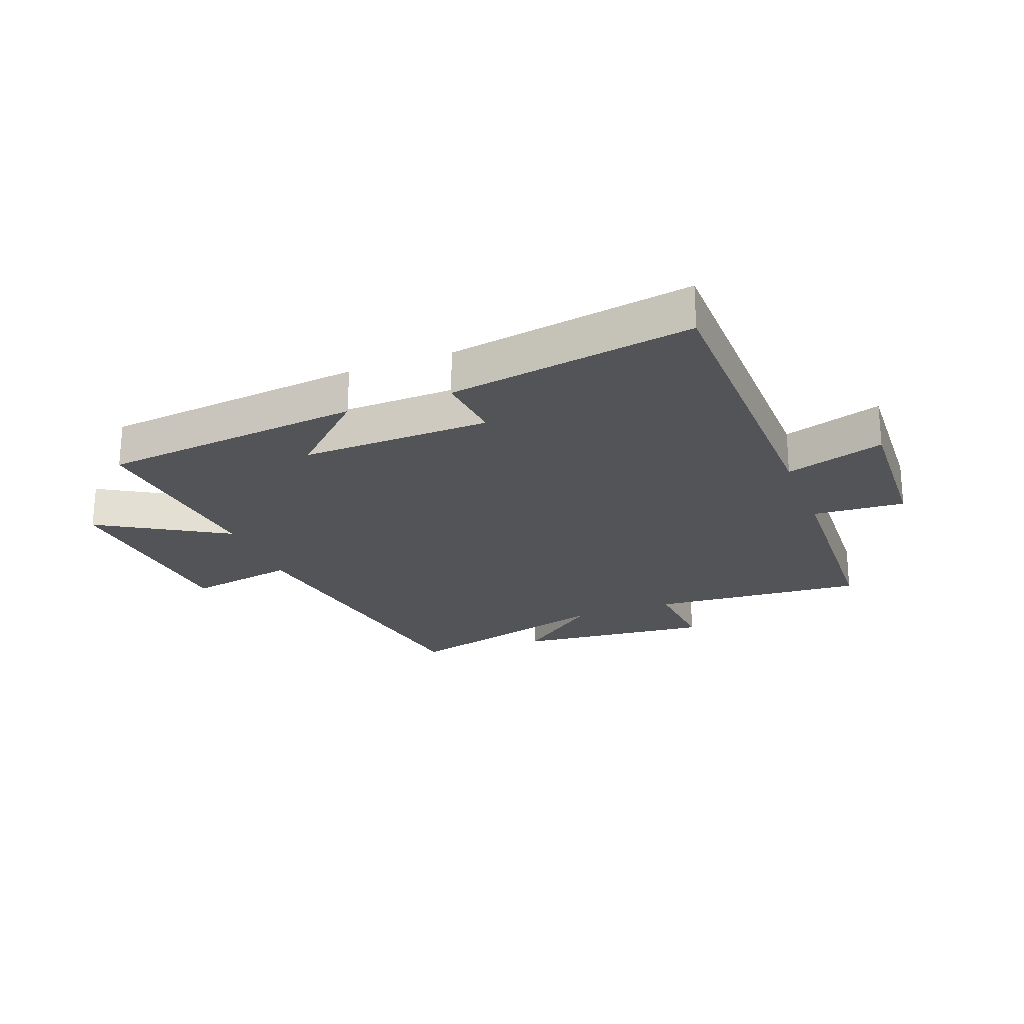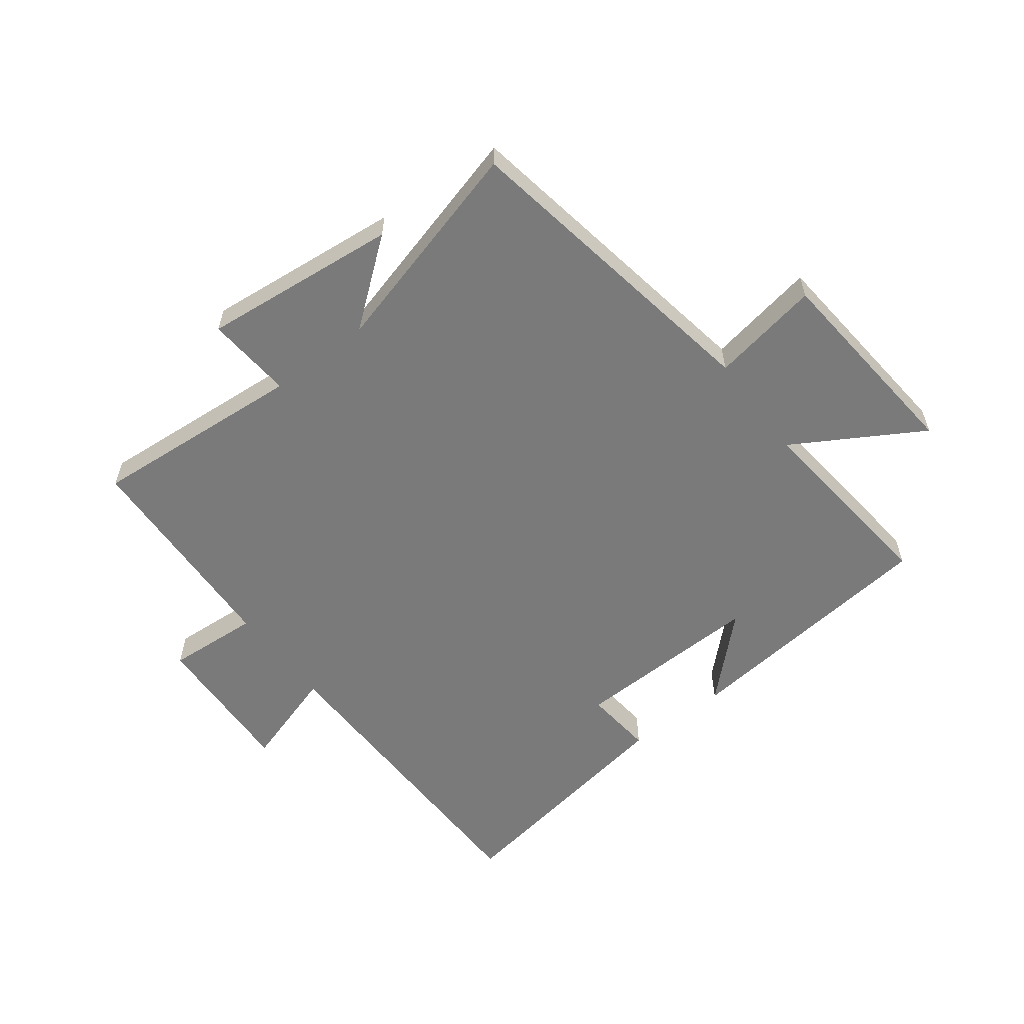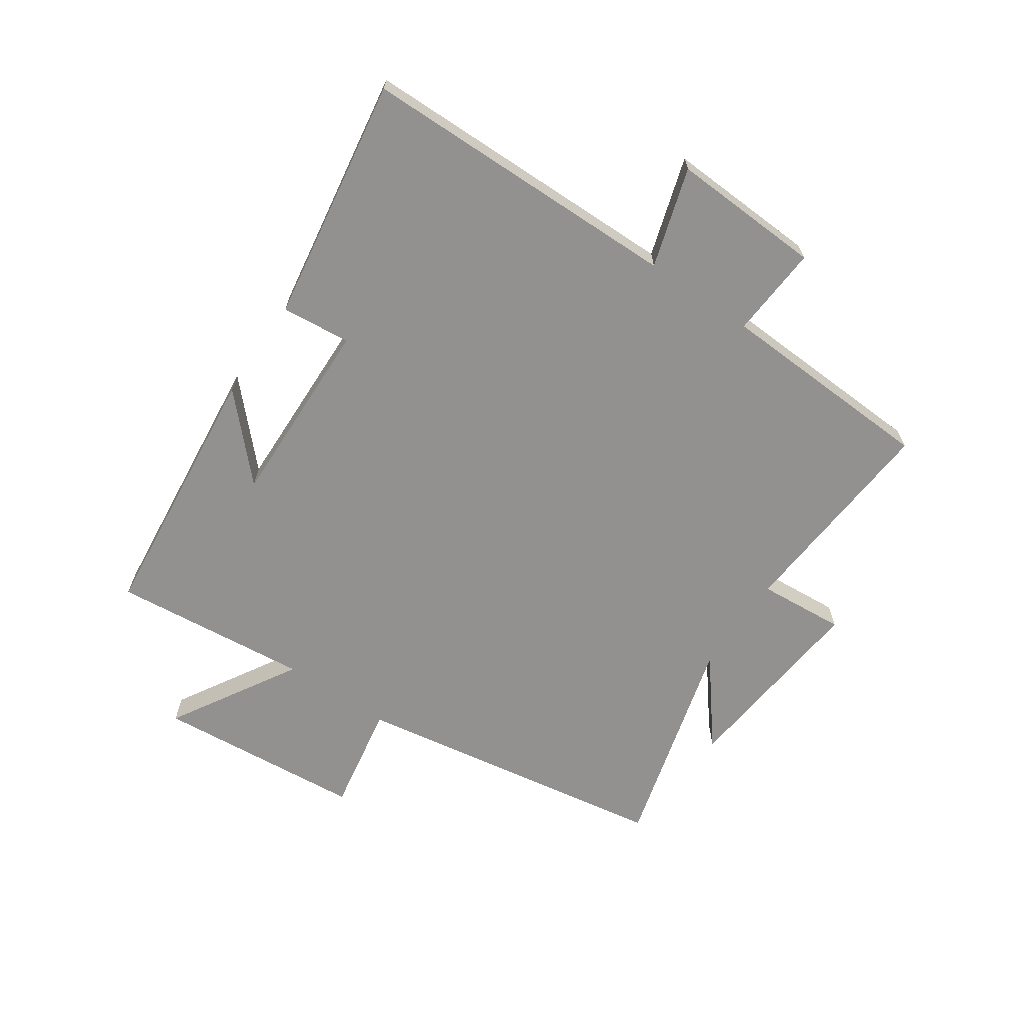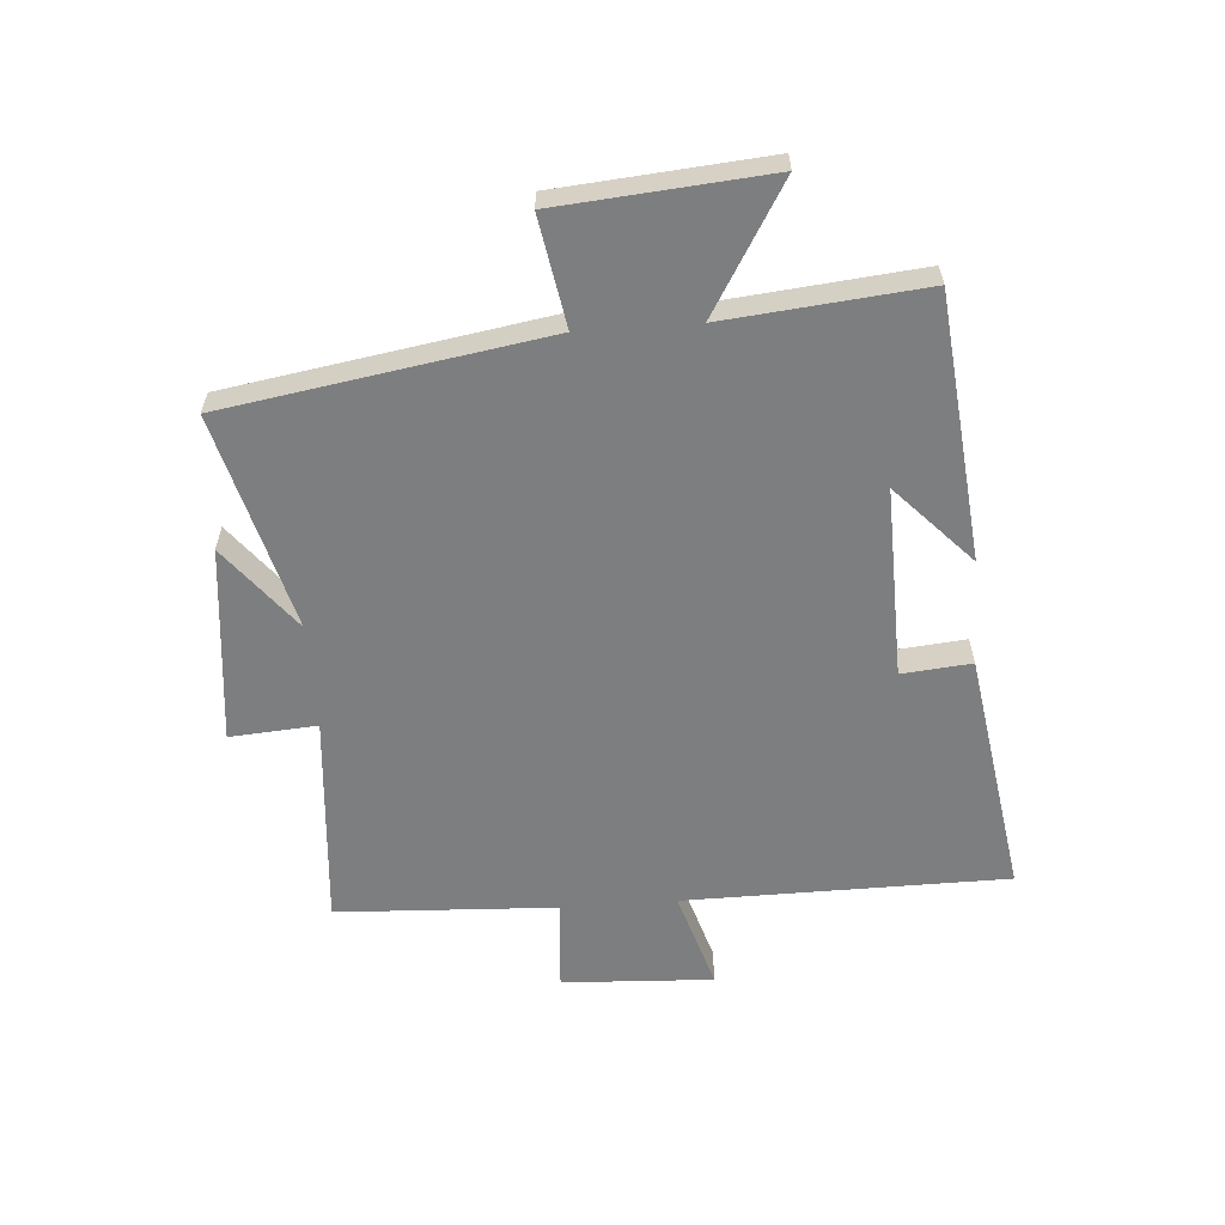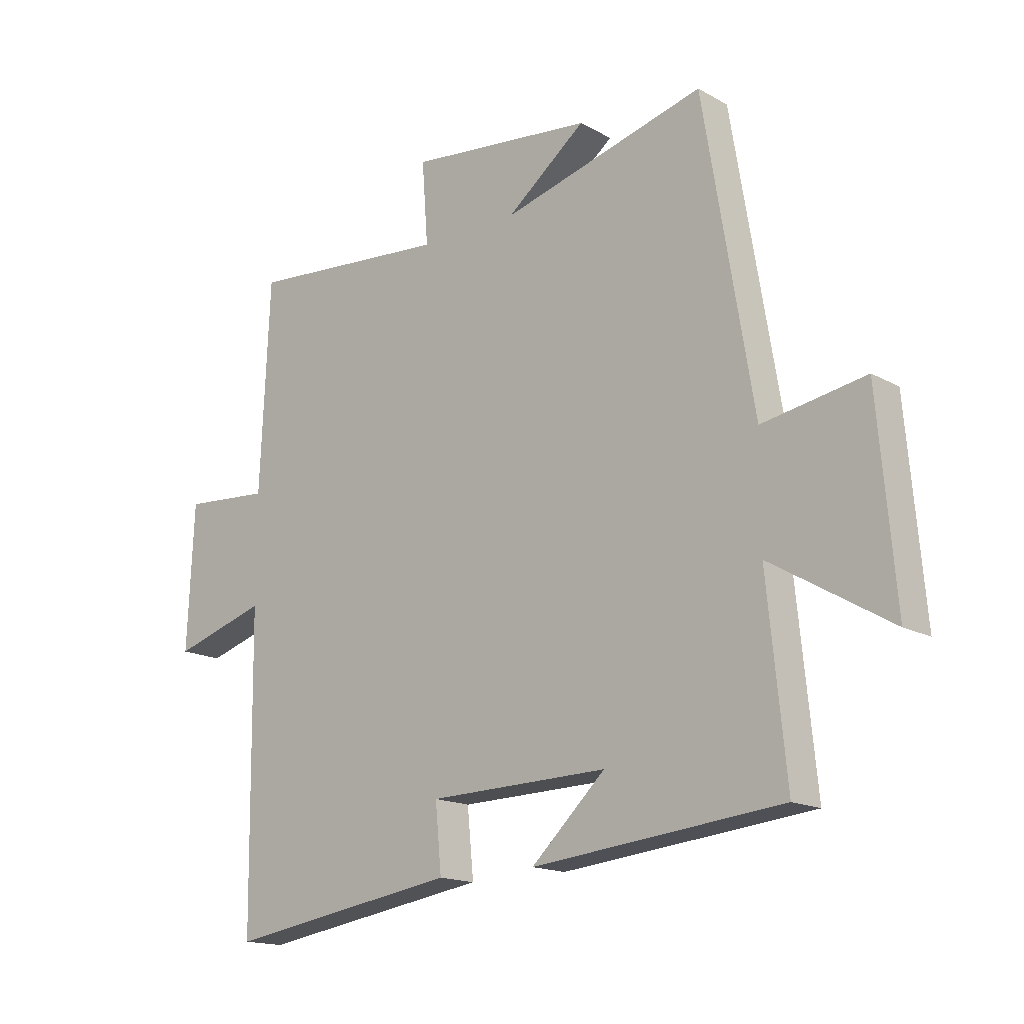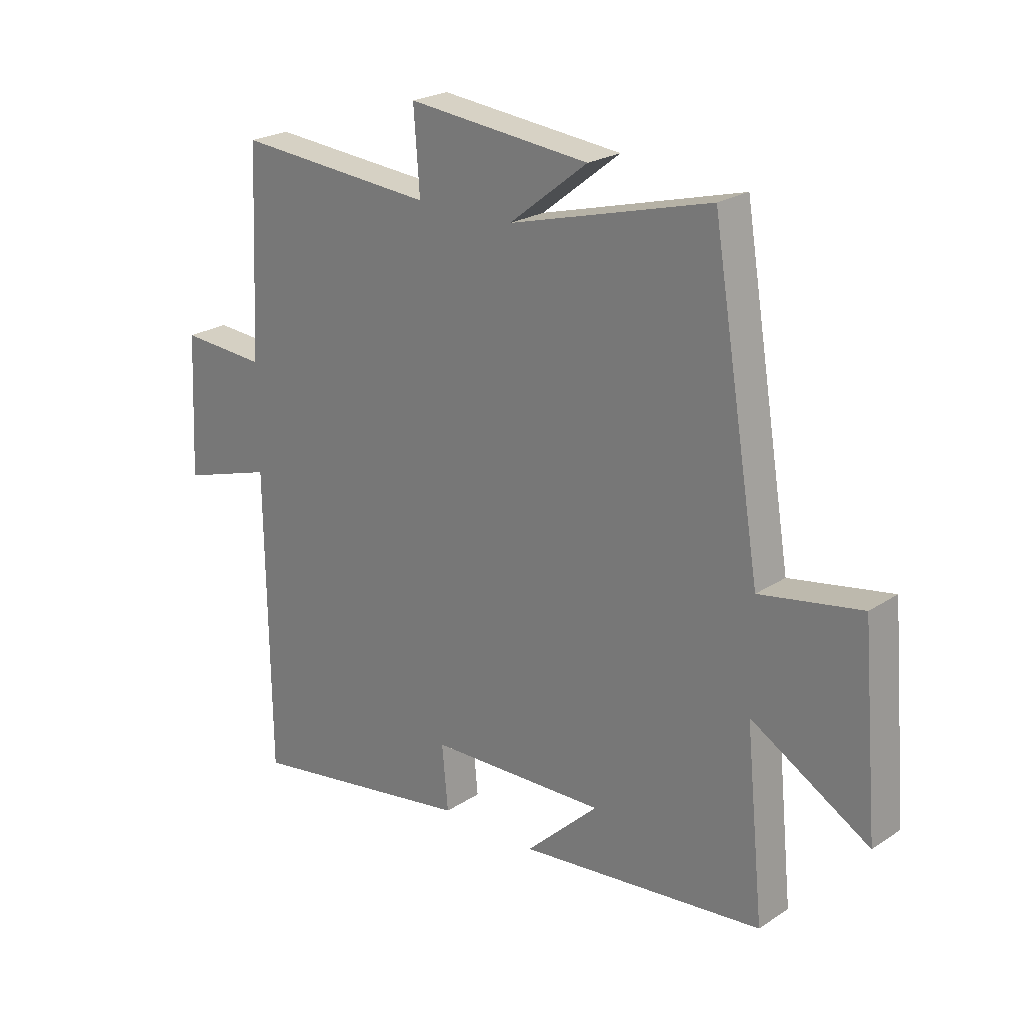
<metadata>
{"format":"obj","ext":"obj","renderer":"f3d","projection":"perspective","resolution":1024,"background":"white","views":[{"elev":-23.4,"azim":-159.0,"up":"+Y"},{"elev":-58.1,"azim":37.4,"up":"+Y"},{"elev":-66.1,"azim":-124.3,"up":"+Y"},{"elev":-59.3,"azim":94.1,"up":"+Y"},{"elev":-16.0,"azim":41.2,"up":"+Z"},{"elev":23.0,"azim":42.1,"up":"+Z"}]}
</metadata>
<code>
v 0.533 0.07 -0.454
v 0.092 0.07 -0.5
v 0.223 0.07 -0.376
v -0.095 0.07 -0.384
v -0.084 0.07 -0.5
v -0.494 0.07 -0.565
v -0.5 0.07 -0.027
v -0.666 0.07 -0.078
v -0.654 0.07 0.174
v -0.5 0.07 0.163
v -0.483 0.07 0.529
v -0.125 0.07 0.5
v -0.136 0.07 0.645
v 0.192 0.07 0.611
v 0.051 0.07 0.5
v 0.412 0.07 0.597
v 0.5 0.07 0.066
v 0.682 0.07 0.098
v 0.712 0.07 -0.25
v 0.5 0.07 -0.124
v 0.533 0 -0.454
v 0.092 0 -0.5
v 0.223 0 -0.376
v -0.095 0 -0.384
v -0.084 0 -0.5
v -0.494 0 -0.565
v -0.5 0 -0.027
v -0.666 0 -0.078
v -0.654 0 0.174
v -0.5 0 0.163
v -0.483 0 0.529
v -0.125 0 0.5
v -0.136 0 0.645
v 0.192 0 0.611
v 0.051 0 0.5
v 0.412 0 0.597
v 0.5 0 0.066
v 0.682 0 0.098
v 0.712 0 -0.25
v 0.5 0 -0.124
f 17 18 19 20
f 15 16 17 20
f 15 20 1
f 12 13 14 15
f 12 15 1
f 10 11 12 1
f 7 8 9 10
f 6 7 10
f 5 6 10
f 4 5 10
f 3 4 10
f 3 10 1
f 1 2 3
f 40 39 38 37
f 40 37 36 35
f 21 40 35
f 35 34 33 32
f 21 35 32
f 21 32 31 30
f 30 29 28 27
f 30 27 26
f 30 26 25
f 30 25 24
f 30 24 23
f 21 30 23
f 23 22 21
f 1 21 22 2
f 2 22 23 3
f 3 23 24 4
f 4 24 25 5
f 5 25 26 6
f 6 26 27 7
f 7 27 28 8
f 8 28 29 9
f 9 29 30 10
f 10 30 31 11
f 11 31 32 12
f 12 32 33 13
f 13 33 34 14
f 14 34 35 15
f 15 35 36 16
f 16 36 37 17
f 17 37 38 18
f 18 38 39 19
f 19 39 40 20
f 20 40 21 1

</code>
